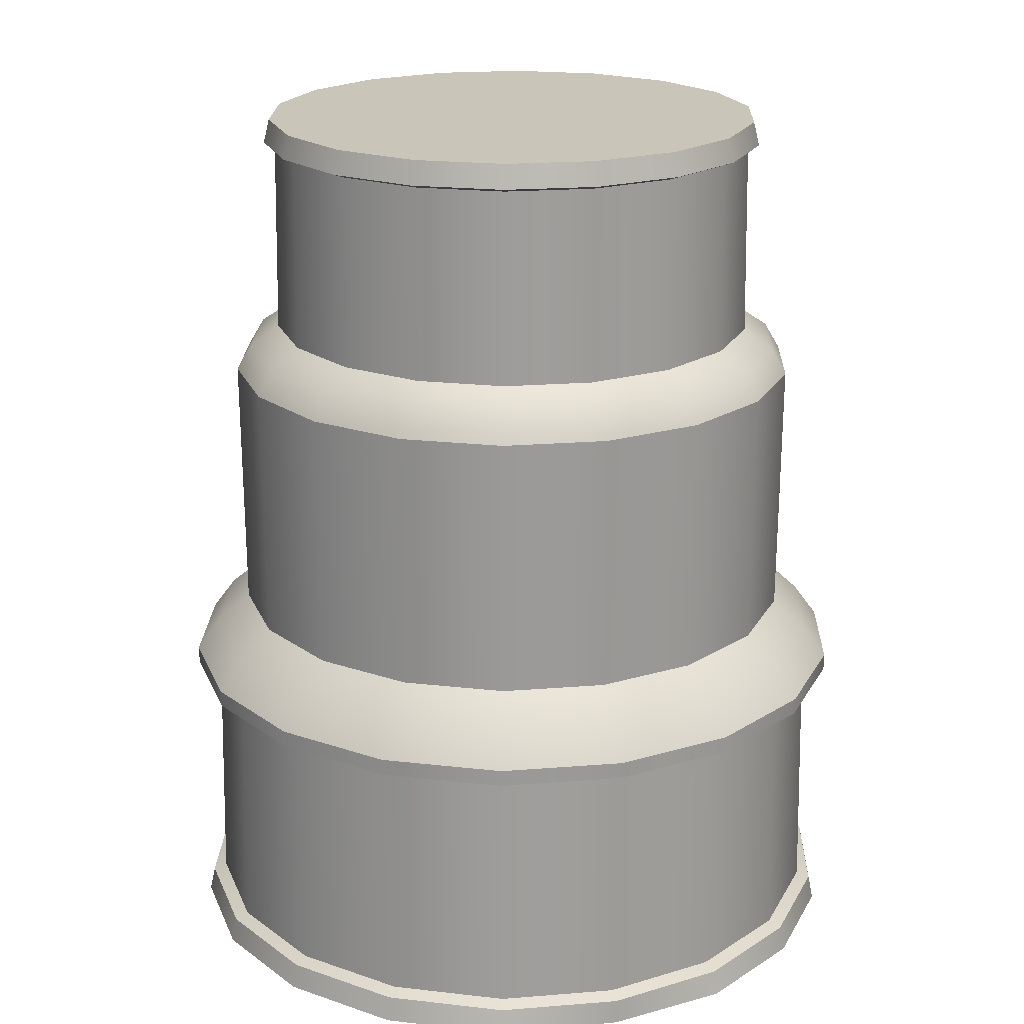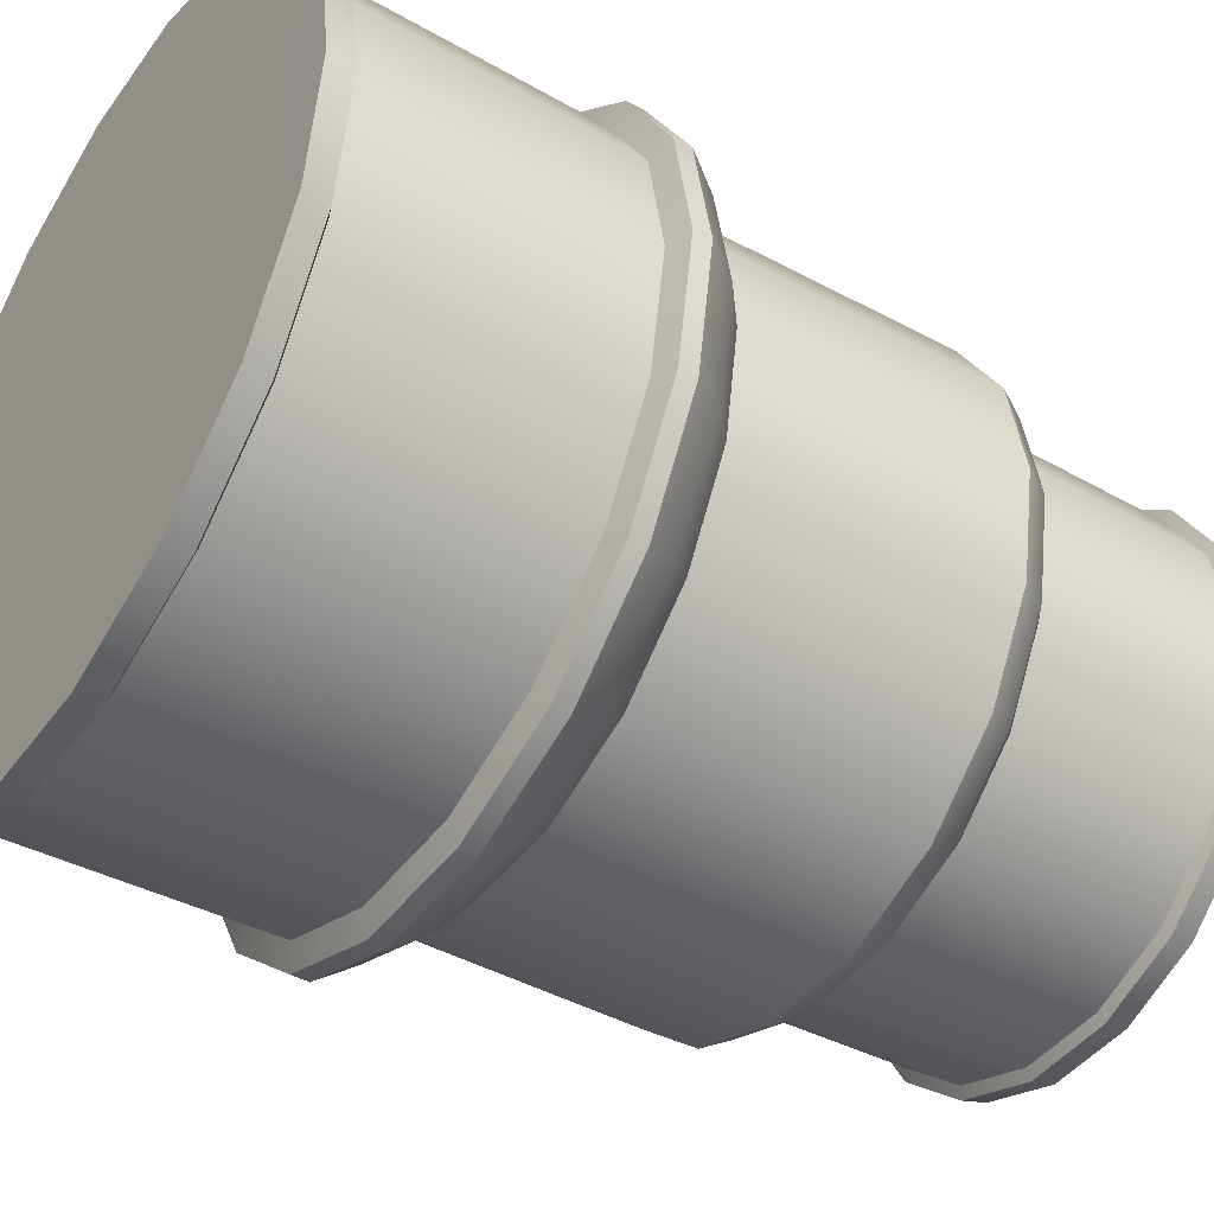
<metadata>
{"format":"obj","ext":"obj","renderer":"f3d","projection":"perspective","resolution":1024,"background":"white","views":[{"elev":20.6,"azim":71.7,"up":"+Y"},{"elev":-42.8,"azim":57.0,"up":"+Z"}]}
</metadata>
<code>
v 1165 4060 -0.001035
v 1095 4060 395.6
v -1149 4060 -0.00086
v -193 4060 1139
v -1079 4060 395.6
v -878.3 4060 743.5
v -570.5 4060 1002
v 208.7 4060 1139
v 586.2 4060 1002
v 894 4060 743.5
v 208.7 4060 -1139
v 586.2 4060 -1002
v -193 4060 -1139
v -1149 4060 -0.00086
v -570.5 4060 -1002
v -878.3 4060 -743.5
v -1079 4060 -395.6
v 1165 4060 -0.001035
v 1095 4060 -395.6
v 894 4060 -743.5
v -1603 -9.873 -0.00063
v -1506 -9.873 550.9
v -1506 -9.873 -550.9
v -797.4 -9.873 -1395
v -1226 -9.873 -1035
v 1242 -9.873 1035
v 1242 -9.873 -1035
v -797.4 -9.873 1395
v -1226 -9.873 1035
v 813.2 -9.873 1395
v 287.6 -9.873 1586
v -271.8 -9.873 1586
v -271.8 -9.873 -1586
v 287.6 -9.873 -1586
v 813.2 -9.873 -1395
v 1521 -9.873 -550.9
v 1603 -9.558 -0.000741
v 1521 -9.873 550.9
v -796.4 1301 1393
v -271.4 1301 1584
v -743.1 1267 1301
v -252.9 1267 1479
v 287.3 1301 1584
v 268.8 1267 1479
v 812.3 1301 1393
v 759 1267 1301
v 812.3 1301 1393
v 1240 1301 1034
v 1159 1267 965.5
v 1520 1301 550.2
v 1419 1267 513.7
v 1617 1301 -0.001153
v 1510 1267 -0.0012
v 1520 1301 -550.2
v 1419 1267 -513.7
v 1240 1301 -1034
v 1159 1267 -965.5
v 812.3 1301 -1393
v 759 1267 -1301
v 812.3 1301 -1393
v 287.3 1301 -1584
v 268.8 1267 -1479
v -271.4 1301 -1584
v -252.9 1267 -1479
v -796.4 1301 -1393
v -743.1 1267 -1301
v -785.3 102.6 1374
v -267.6 102.6 1562
v -797.4 -9.873 1395
v -271.8 -9.873 1586
v 283.4 102.6 1562
v 287.6 -9.873 1586
v 801.1 102.6 1374
v 813.2 -9.873 1395
v 801.1 102.6 -1374
v 283.4 102.6 -1562
v 813.2 -9.873 -1395
v 287.6 -9.873 -1586
v -267.6 102.6 -1562
v -271.8 -9.873 -1586
v -785.3 102.6 -1374
v -797.4 -9.873 -1395
v -754.6 125.8 1321
v -256.9 125.8 1502
v -785.3 102.6 1374
v -267.6 102.6 1562
v 272.8 125.8 1502
v 283.4 102.6 1562
v 770.5 125.8 1321
v 801.1 102.6 1374
v 770.5 125.8 -1321
v 272.8 125.8 -1502
v 801.1 102.6 -1374
v 283.4 102.6 -1562
v -256.9 125.8 -1502
v -267.6 102.6 -1562
v -754.6 125.8 -1321
v -785.3 102.6 -1374
v -743.1 1267 1301
v -252.9 1267 1479
v -754.6 125.8 1321
v -256.9 125.8 1502
v 268.8 1267 1479
v 272.8 125.8 1502
v 759 1267 1301
v 770.5 125.8 1321
v 759 1267 -1301
v 268.8 1267 -1479
v 770.5 125.8 -1321
v 272.8 125.8 -1502
v -252.9 1267 -1479
v -256.9 125.8 -1502
v -743.1 1267 -1301
v -754.6 125.8 -1321
v -1345 2845 -0.000759
v -1263 2845 462.6
v -1338 1652 -0.000634
v -1257 1652 460.2
v -1028 2845 869.5
v -1023 1652 864.9
v -668.4 2845 1171
v -664.9 1652 1165
v -668.4 2845 1171
v -227 2845 1332
v -664.9 1652 1165
v -225.7 1652 1325
v 242.8 2845 1332
v 241.6 1652 1325
v 684.2 2845 1171
v 680.7 1652 1165
v -796.8 1376 1394
v -271.6 1376 1585
v -796.4 1301 1393
v -271.4 1301 1584
v 287.4 1376 1585
v 287.3 1301 1584
v 812.7 1376 1394
v 812.3 1301 1393
v 1241 1376 1035
v 812.3 1301 1393
v 1240 1301 1034
v 1520 1376 550.5
v 1520 1301 550.2
v 1617 1376 -0.00108
v 1617 1301 -0.001153
v 1520 1376 -550.5
v 1520 1301 -550.2
v 1241 1376 -1035
v 1240 1301 -1034
v 812.7 1376 -1394
v 812.3 1301 -1393
v 287.4 1376 -1585
v 812.3 1301 -1393
v 287.3 1301 -1584
v -271.6 1376 -1585
v -271.4 1301 -1584
v -796.8 1376 -1394
v -796.4 1301 -1393
v 684.2 2845 1171
v 1044 2845 869.5
v 680.7 1652 1165
v 1039 1652 864.9
v 1279 2845 462.6
v 1272 1652 460.2
v 1361 2845 -0.000991
v 1354 1652 -0.000852
v 1361 2845 -0.000991
v 1279 2845 -462.6
v 1354 1652 -0.000852
v 1272 1652 -460.2
v 1044 2845 -869.5
v 1039 1652 -864.9
v 684.2 2845 -1171
v 680.7 1652 -1165
v 684.2 2845 -1171
v 242.8 2845 -1332
v 680.7 1652 -1165
v 241.6 1652 -1325
v -227 2845 -1332
v -225.7 1652 -1325
v -668.4 2845 -1171
v -664.9 1652 -1165
v -668.4 2845 -1171
v -1028 2845 -869.5
v -664.9 1652 -1165
v -1023 1652 -864.9
v -1263 2845 -462.6
v -1257 1652 -460.2
v -1345 2845 -0.000759
v -1338 1652 -0.000634
v 875.7 3934 -728.2
v 574.3 3934 -981.1
v 886.3 3055 -737.1
v 581.2 3055 -993.1
v 204.6 3934 -1116
v 207 3055 -1129
v -188.9 3934 -1116
v -191.3 3055 -1129
v -558.6 3934 -981.1
v -565.5 3055 -993.1
v 1085 3055 -392.2
v 1072 3934 -387.5
v 1155 3055 -0.00087
v 1141 3934 -0.001089
v 1085 3055 392.2
v 1072 3934 387.5
v 886.3 3055 737.1
v 875.7 3934 728.2
v 581.2 3055 993.1
v 574.3 3934 981.1
v 207 3055 1129
v 204.6 3934 1116
v -191.3 3055 1129
v -188.9 3934 1116
v -565.5 3055 993.1
v -558.6 3934 981.1
v 914.3 3953 -760.6
v 599.5 3953 -1025
v 875.7 3934 -728.2
v 574.3 3934 -981.1
v 213.3 3953 -1165
v 204.6 3934 -1116
v -197.7 3953 -1165
v -188.9 3934 -1116
v -583.9 3953 -1025
v -558.6 3934 -981.1
v 1072 3934 -387.5
v 1120 3953 -404.7
v 1141 3934 -0.001089
v 1191 3953 -0.000976
v 1072 3934 387.5
v 1120 3953 404.7
v 875.7 3934 728.2
v 914.3 3953 760.6
v 574.3 3934 981.1
v 599.5 3953 1025
v 204.6 3934 1116
v 213.3 3953 1165
v -188.9 3934 1116
v -197.7 3953 1165
v -558.6 3934 981.1
v -583.9 3953 1025
v 894 4060 -743.5
v 586.2 4060 -1002
v 914.3 3953 -760.6
v 599.5 3953 -1025
v 208.7 4060 -1139
v 213.3 3953 -1165
v -193 4060 -1139
v -197.7 3953 -1165
v -570.5 4060 -1002
v -583.9 3953 -1025
v 1120 3953 -404.7
v 1095 4060 -395.6
v 1191 3953 -0.000976
v 1165 4060 -0.001035
v 1120 3953 404.7
v 1095 4060 395.6
v 914.3 3953 760.6
v 894 4060 743.5
v 599.5 3953 1025
v 586.2 4060 1002
v 213.3 3953 1165
v 208.7 4060 1139
v -197.7 3953 1165
v -193 4060 1139
v -583.9 3953 1025
v -570.5 4060 1002
v 1154 1529 962
v 756.2 1529 1296
v 1039 1652 864.9
v 680.7 1652 1165
v 267.8 1529 1474
v 241.6 1652 1325
v -252 1529 1474
v -225.7 1652 1325
v -664.9 1652 1165
v -740.4 1529 1296
v -796.8 1376 1394
v -271.6 1376 1585
v 287.4 1376 1585
v 812.7 1376 1394
v 1241 1376 1035
v 1414 1529 511.9
v 1520 1376 550.5
v 1505 1529 -0.000851
v 1617 1376 -0.00108
v 1414 1529 -511.9
v 1520 1376 -550.5
v 1272 1652 460.2
v 1354 1652 -0.000852
v 1272 1652 -460.2
v 1039 1652 -864.9
v 1154 1529 -962
v 680.7 1652 -1165
v 756.2 1529 -1296
v 241.6 1652 -1325
v 267.8 1529 -1474
v -225.7 1652 -1325
v -252 1529 -1474
v -664.9 1652 -1165
v -740.4 1529 -1296
v 1241 1376 -1035
v 812.7 1376 -1394
v 287.4 1376 -1585
v -271.6 1376 -1585
v -796.8 1376 -1394
v -1196 2965 -438.2
v -1273 2965 -0.000874
v -1263 2845 -462.6
v -1345 2845 -0.000759
v -1196 2965 438.2
v -1263 2845 462.6
v -973.7 2965 823.6
v -1028 2845 869.5
v -632.8 2965 1110
v -668.4 2845 1171
v -1028 2845 -869.5
v -973.7 2965 -823.6
v -668.4 2845 -1171
v -632.8 2965 -1110
v -565.5 3055 -993.1
v -870.6 3055 -737.1
v -1070 3055 -392.2
v -1139 3055 -0.000757
v -1070 3055 392.2
v -870.6 3055 737.1
v -565.5 3055 993.1
v 770.5 125.8 1321
v 1176 125.8 980.3
v 801.1 102.6 1374
v 1223 102.6 1020
v 1441 125.8 521.6
v 1499 102.6 542.6
v 1533 125.8 -0.000749
v 1594 102.6 -0.000631
v 1441 125.8 -521.6
v 1499 102.6 -542.6
v 1176 125.8 -980.3
v 1223 102.6 -1020
v 770.5 125.8 -1321
v 801.1 102.6 -1374
v -796.4 1301 1393
v -1224 1301 1034
v -796.8 1376 1394
v -1225 1376 1035
v -1504 1301 550.2
v -1505 1376 550.5
v -1601 1301 -0.00074
v -1602 1376 -0.000628
v -1504 1301 -550.2
v -1505 1376 -550.5
v -1224 1301 -1034
v -1225 1376 -1035
v -796.4 1301 -1393
v -796.8 1376 -1394
v 759 1267 1301
v 1159 1267 965.5
v 770.5 125.8 1321
v 1176 125.8 980.3
v 1419 1267 513.7
v 1441 125.8 521.6
v 1510 1267 -0.0012
v 1533 125.8 -0.000749
v 1419 1267 -513.7
v 1441 125.8 -521.6
v 1159 1267 -965.5
v 1176 125.8 -980.3
v 759 1267 -1301
v 770.5 125.8 -1321
v -565.5 3055 993.1
v -870.6 3055 737.1
v -558.6 3934 981.1
v -860 3934 728.2
v -1070 3055 392.2
v -1057 3934 387.5
v -1139 3055 -0.000757
v -1125 3934 -0.000748
v -1070 3055 -392.2
v -1057 3934 -387.5
v -870.6 3055 -737.1
v -860 3934 -728.2
v -565.5 3055 -993.1
v -558.6 3934 -981.1
v -558.6 3934 981.1
v -860 3934 728.2
v -583.9 3953 1025
v -898.7 3953 760.6
v -1057 3934 387.5
v -1104 3953 404.7
v -1125 3934 -0.000748
v -1176 3953 -0.000862
v -1057 3934 -387.5
v -1104 3953 -404.7
v -860 3934 -728.2
v -898.7 3953 -760.6
v -558.6 3934 -981.1
v -583.9 3953 -1025
v -754.6 125.8 1321
v -1160 125.8 980.3
v -743.1 1267 1301
v -1143 1267 965.5
v -1425 125.8 521.6
v -1404 1267 513.7
v -1517 125.8 -0.00051
v -1494 1267 -0.000853
v -1425 125.8 -521.6
v -1404 1267 -513.7
v -1160 125.8 -980.3
v -1143 1267 -965.5
v -754.6 125.8 -1321
v -743.1 1267 -1301
v -797.4 -9.873 1395
v -1226 -9.873 1035
v -785.3 102.6 1374
v -1207 102.6 1020
v -1506 -9.873 550.9
v -1483 102.6 542.6
v -1603 -9.873 -0.00063
v -1579 102.6 -0.000517
v -1506 -9.873 -550.9
v -1483 102.6 -542.6
v -1226 -9.873 -1035
v -1207 102.6 -1020
v -797.4 -9.873 -1395
v -785.3 102.6 -1374
v 801.1 102.6 1374
v 1223 102.6 1020
v 813.2 -9.873 1395
v 1242 -9.873 1035
v 1499 102.6 542.6
v 1521 -9.873 550.9
v 1594 102.6 -0.000631
v 1603 -9.558 -0.000741
v 1499 102.6 -542.6
v 1521 -9.873 -550.9
v 1223 102.6 -1020
v 1242 -9.873 -1035
v 801.1 102.6 -1374
v 813.2 -9.873 -1395
v -743.1 1267 1301
v -1143 1267 965.5
v -796.4 1301 1393
v -1224 1301 1034
v -1404 1267 513.7
v -1504 1301 550.2
v -1494 1267 -0.000853
v -1601 1301 -0.00074
v -1404 1267 -513.7
v -1504 1301 -550.2
v -1143 1267 -965.5
v -1224 1301 -1034
v -743.1 1267 -1301
v -796.4 1301 -1393
v -785.3 102.6 1374
v -1207 102.6 1020
v -754.6 125.8 1321
v -1160 125.8 980.3
v -1483 102.6 542.6
v -1425 125.8 521.6
v -1579 102.6 -0.000517
v -1517 125.8 -0.00051
v -1483 102.6 -542.6
v -1425 125.8 -521.6
v -1207 102.6 -1020
v -1160 125.8 -980.3
v -785.3 102.6 -1374
v -754.6 125.8 -1321
v -583.9 3953 1025
v -898.7 3953 760.6
v -570.5 4060 1002
v -878.3 4060 743.5
v -1104 3953 404.7
v -1079 4060 395.6
v -1176 3953 -0.000862
v -1149 4060 -0.00086
v -1104 3953 -404.7
v -1079 4060 -395.6
v -898.7 3953 -760.6
v -878.3 4060 -743.5
v -583.9 3953 -1025
v -570.5 4060 -1002
v -1225 1376 1035
v -1505 1376 550.5
v -1139 1529 962
v -1398 1529 511.9
v -1602 1376 -0.000628
v -1489 1529 -0.000851
v -1505 1376 -550.5
v -1398 1529 -511.9
v -1225 1376 -1035
v -1139 1529 -962
v -796.8 1376 -1394
v -740.4 1529 -1296
v -796.8 1376 1394
v -740.4 1529 1296
v -664.9 1652 1165
v -1023 1652 864.9
v -1257 1652 460.2
v -1338 1652 -0.000634
v -1257 1652 -460.2
v -1023 1652 -864.9
v -664.9 1652 -1165
v 886.3 3055 737.1
v 989.4 2965 823.6
v 581.2 3055 993.1
v 648.5 2965 1110
v 207 3055 1129
v 230.3 2965 1262
v -191.3 3055 1129
v -214.7 2965 1262
v -565.5 3055 993.1
v -632.8 2965 1110
v -668.4 2845 1171
v -227 2845 1332
v 242.8 2845 1332
v 684.2 2845 1171
v 1044 2845 869.5
v 1212 2965 438.2
v 1279 2845 462.6
v 1289 2965 -0.000989
v 1361 2845 -0.000991
v 1212 2965 -438.2
v 1279 2845 -462.6
v 989.4 2965 -823.6
v 1044 2845 -869.5
v 648.5 2965 -1110
v 684.2 2845 -1171
v 230.3 2965 -1262
v 242.8 2845 -1332
v -214.7 2965 -1262
v -227 2845 -1332
v -632.8 2965 -1110
v -668.4 2845 -1171
v -565.5 3055 -993.1
v -191.3 3055 -1129
v 207 3055 -1129
v 581.2 3055 -993.1
v 886.3 3055 -737.1
v 1085 3055 -392.2
v 1155 3055 -0.00087
v 1085 3055 392.2
g RuneD_A_Zone1BGBuilding01
f 3 2 1
f 2 3 4
f 6 3 5
f 3 6 4
f 7 4 6
f 9 4 8
f 4 9 2
f 10 2 9
f 13 12 11
f 12 13 14
f 16 13 15
f 13 16 14
f 17 14 16
f 19 14 18
f 14 19 12
f 20 12 19
f 23 22 21
f 22 23 24
f 25 24 23
f 28 27 26
f 27 28 24
f 24 28 22
f 29 22 28
f 31 26 30
f 26 31 28
f 32 28 31
f 34 24 33
f 24 34 27
f 35 27 34
f 37 27 36
f 27 37 26
f 38 26 37
f 41 40 39
f 42 40 41
f 40 42 43
f 44 43 42
f 43 44 45
f 46 45 44
f 46 48 47
f 49 48 46
f 48 49 50
f 51 50 49
f 50 51 52
f 53 52 51
f 52 53 54
f 55 54 53
f 54 55 56
f 57 56 55
f 56 57 58
f 59 58 57
f 59 61 60
f 62 61 59
f 61 62 63
f 64 63 62
f 63 64 65
f 66 65 64
f 69 68 67
f 70 68 69
f 68 70 71
f 72 71 70
f 71 72 73
f 74 73 72
f 77 76 75
f 78 76 77
f 76 78 79
f 80 79 78
f 79 80 81
f 82 81 80
f 85 84 83
f 86 84 85
f 84 86 87
f 88 87 86
f 87 88 89
f 90 89 88
f 93 92 91
f 94 92 93
f 92 94 95
f 96 95 94
f 95 96 97
f 98 97 96
f 101 100 99
f 102 100 101
f 100 102 103
f 104 103 102
f 103 104 105
f 106 105 104
f 109 108 107
f 110 108 109
f 108 110 111
f 112 111 110
f 111 112 113
f 114 113 112
f 117 116 115
f 118 116 117
f 116 118 119
f 120 119 118
f 119 120 121
f 122 121 120
f 125 124 123
f 126 124 125
f 124 126 127
f 128 127 126
f 127 128 129
f 130 129 128
f 133 132 131
f 134 132 133
f 132 134 135
f 136 135 134
f 135 136 137
f 138 137 136
f 140 139 137
f 141 139 140
f 139 141 142
f 143 142 141
f 142 143 144
f 145 144 143
f 144 145 146
f 147 146 145
f 146 147 148
f 149 148 147
f 148 149 150
f 151 150 149
f 153 152 150
f 154 152 153
f 152 154 155
f 156 155 154
f 155 156 157
f 158 157 156
f 161 160 159
f 162 160 161
f 160 162 163
f 164 163 162
f 163 164 165
f 166 165 164
f 169 168 167
f 170 168 169
f 168 170 171
f 172 171 170
f 171 172 173
f 174 173 172
f 177 176 175
f 178 176 177
f 176 178 179
f 180 179 178
f 179 180 181
f 182 181 180
f 185 184 183
f 186 184 185
f 184 186 187
f 188 187 186
f 187 188 189
f 190 189 188
f 193 192 191
f 194 192 193
f 192 194 195
f 196 195 194
f 195 196 197
f 198 197 196
f 197 198 199
f 200 199 198
f 193 191 201
f 202 201 191
f 201 202 203
f 204 203 202
f 203 204 205
f 206 205 204
f 205 206 207
f 208 207 206
f 207 208 209
f 210 209 208
f 209 210 211
f 212 211 210
f 211 212 213
f 214 213 212
f 213 214 215
f 215 214 216
f 219 218 217
f 220 218 219
f 218 220 221
f 222 221 220
f 221 222 223
f 224 223 222
f 223 224 225
f 226 225 224
f 219 217 227
f 228 227 217
f 227 228 229
f 230 229 228
f 229 230 231
f 232 231 230
f 231 232 233
f 234 233 232
f 233 234 235
f 236 235 234
f 235 236 237
f 238 237 236
f 237 238 239
f 240 239 238
f 239 240 241
f 241 240 242
f 245 244 243
f 246 244 245
f 244 246 247
f 248 247 246
f 247 248 249
f 250 249 248
f 249 250 251
f 252 251 250
f 245 243 253
f 254 253 243
f 253 254 255
f 256 255 254
f 255 256 257
f 258 257 256
f 257 258 259
f 260 259 258
f 259 260 261
f 262 261 260
f 261 262 263
f 264 263 262
f 263 264 265
f 266 265 264
f 265 266 267
f 267 266 268
f 271 270 269
f 272 270 271
f 270 272 273
f 274 273 272
f 273 274 275
f 276 275 274
f 278 276 277
f 276 278 275
f 279 275 278
f 280 275 279
f 275 280 273
f 281 273 280
f 273 281 270
f 282 270 281
f 270 282 269
f 283 269 282
f 269 283 284
f 285 284 283
f 284 285 286
f 287 286 285
f 286 287 288
f 289 288 287
f 271 269 290
f 284 290 269
f 290 284 291
f 286 291 284
f 291 286 292
f 288 292 286
f 292 288 293
f 294 293 288
f 293 294 295
f 296 295 294
f 295 296 297
f 298 297 296
f 297 298 299
f 300 299 298
f 299 300 301
f 301 300 302
f 289 294 288
f 303 294 289
f 294 303 296
f 304 296 303
f 296 304 298
f 305 298 304
f 298 305 300
f 306 300 305
f 300 306 302
f 307 302 306
f 310 309 308
f 311 309 310
f 309 311 312
f 313 312 311
f 312 313 314
f 315 314 313
f 314 315 316
f 317 316 315
f 310 308 318
f 319 318 308
f 318 319 320
f 320 319 321
f 321 319 322
f 322 319 323
f 308 323 319
f 323 308 324
f 309 324 308
f 324 309 325
f 312 325 309
f 325 312 326
f 314 326 312
f 326 314 327
f 316 327 314
f 327 316 328
f 331 330 329
f 332 330 331
f 330 332 333
f 334 333 332
f 333 334 335
f 336 335 334
f 335 336 337
f 338 337 336
f 337 338 339
f 340 339 338
f 339 340 341
f 342 341 340
f 345 344 343
f 346 344 345
f 344 346 347
f 348 347 346
f 347 348 349
f 350 349 348
f 349 350 351
f 352 351 350
f 351 352 353
f 354 353 352
f 353 354 355
f 356 355 354
f 359 358 357
f 360 358 359
f 358 360 361
f 362 361 360
f 361 362 363
f 364 363 362
f 363 364 365
f 366 365 364
f 365 366 367
f 368 367 366
f 367 368 369
f 370 369 368
f 373 372 371
f 374 372 373
f 372 374 375
f 376 375 374
f 375 376 377
f 378 377 376
f 377 378 379
f 380 379 378
f 379 380 381
f 382 381 380
f 381 382 383
f 384 383 382
f 387 386 385
f 388 386 387
f 386 388 389
f 390 389 388
f 389 390 391
f 392 391 390
f 391 392 393
f 394 393 392
f 393 394 395
f 396 395 394
f 395 396 397
f 398 397 396
f 401 400 399
f 402 400 401
f 400 402 403
f 404 403 402
f 403 404 405
f 406 405 404
f 405 406 407
f 408 407 406
f 407 408 409
f 410 409 408
f 409 410 411
f 412 411 410
f 415 414 413
f 416 414 415
f 414 416 417
f 418 417 416
f 417 418 419
f 420 419 418
f 419 420 421
f 422 421 420
f 421 422 423
f 424 423 422
f 423 424 425
f 426 425 424
f 429 428 427
f 430 428 429
f 428 430 431
f 432 431 430
f 431 432 433
f 434 433 432
f 433 434 435
f 436 435 434
f 435 436 437
f 438 437 436
f 437 438 439
f 440 439 438
f 443 442 441
f 444 442 443
f 442 444 445
f 446 445 444
f 445 446 447
f 448 447 446
f 447 448 449
f 450 449 448
f 449 450 451
f 452 451 450
f 451 452 453
f 454 453 452
f 457 456 455
f 458 456 457
f 456 458 459
f 460 459 458
f 459 460 461
f 462 461 460
f 461 462 463
f 464 463 462
f 463 464 465
f 466 465 464
f 465 466 467
f 468 467 466
f 471 470 469
f 472 470 471
f 470 472 473
f 474 473 472
f 473 474 475
f 476 475 474
f 475 476 477
f 478 477 476
f 477 478 479
f 480 479 478
f 479 480 481
f 482 481 480
f 485 484 483
f 486 484 485
f 484 486 487
f 488 487 486
f 487 488 489
f 490 489 488
f 489 490 491
f 492 491 490
f 491 492 493
f 494 493 492
f 496 483 495
f 483 496 485
f 497 485 496
f 498 485 497
f 485 498 486
f 499 486 498
f 486 499 488
f 500 488 499
f 488 500 490
f 501 490 500
f 490 501 492
f 502 492 501
f 492 502 494
f 503 494 502
f 506 505 504
f 505 506 507
f 508 507 506
f 507 508 509
f 510 509 508
f 509 510 511
f 512 511 510
f 513 511 512
f 514 511 513
f 515 511 514
f 511 515 509
f 516 509 515
f 509 516 507
f 517 507 516
f 507 517 505
f 518 505 517
f 518 519 505
f 520 519 518
f 519 520 521
f 522 521 520
f 521 522 523
f 524 523 522
f 523 524 525
f 526 525 524
f 525 526 527
f 528 527 526
f 527 528 529
f 530 529 528
f 529 530 531
f 532 531 530
f 531 532 533
f 534 533 532
f 536 533 535
f 533 536 531
f 537 531 536
f 531 537 529
f 538 529 537
f 529 538 527
f 539 527 538
f 527 539 525
f 540 525 539
f 525 540 523
f 541 523 540
f 523 541 521
f 542 521 541
f 521 542 519
f 504 519 542
f 519 504 505

</code>
